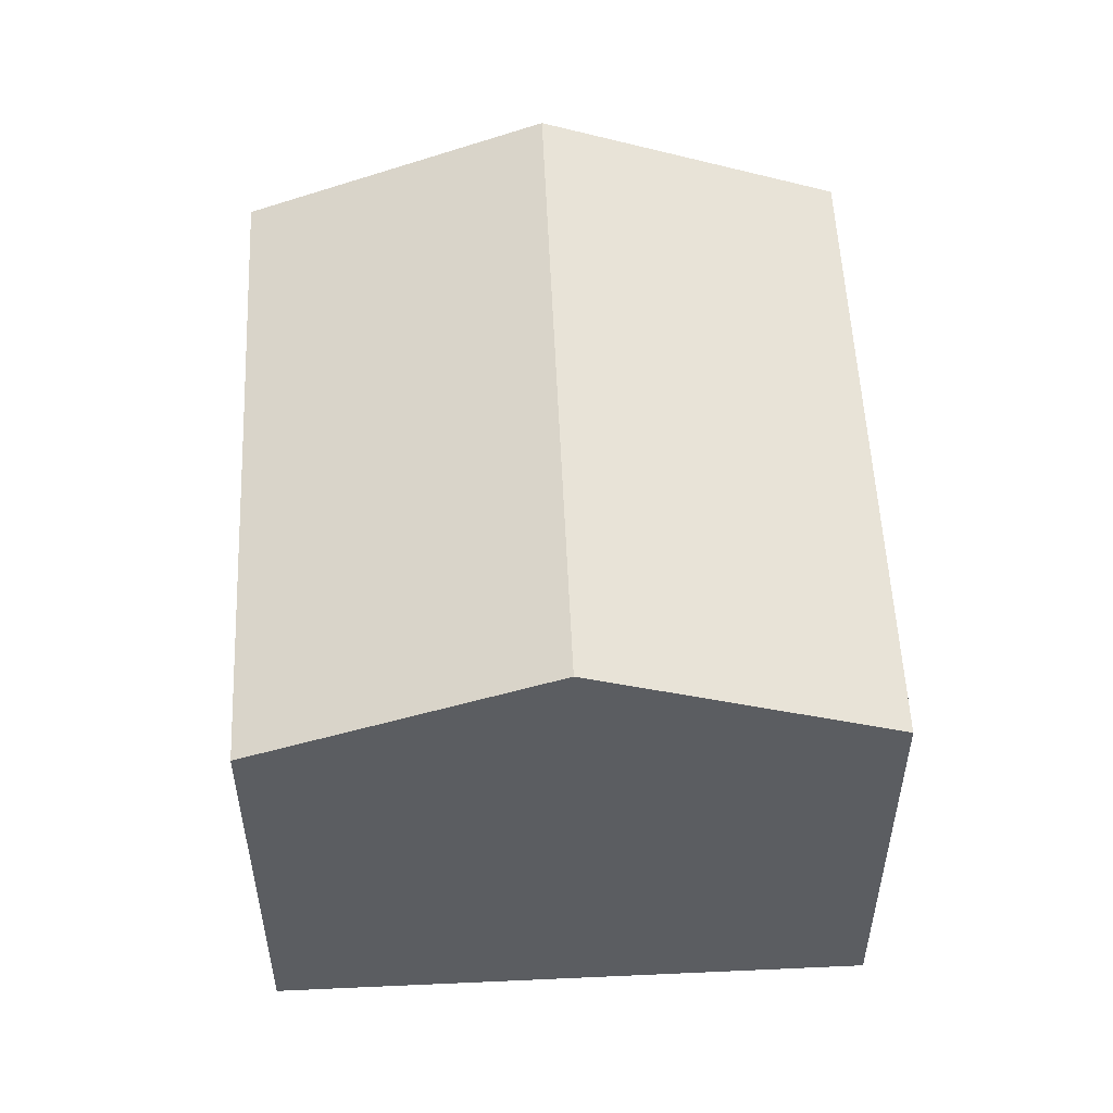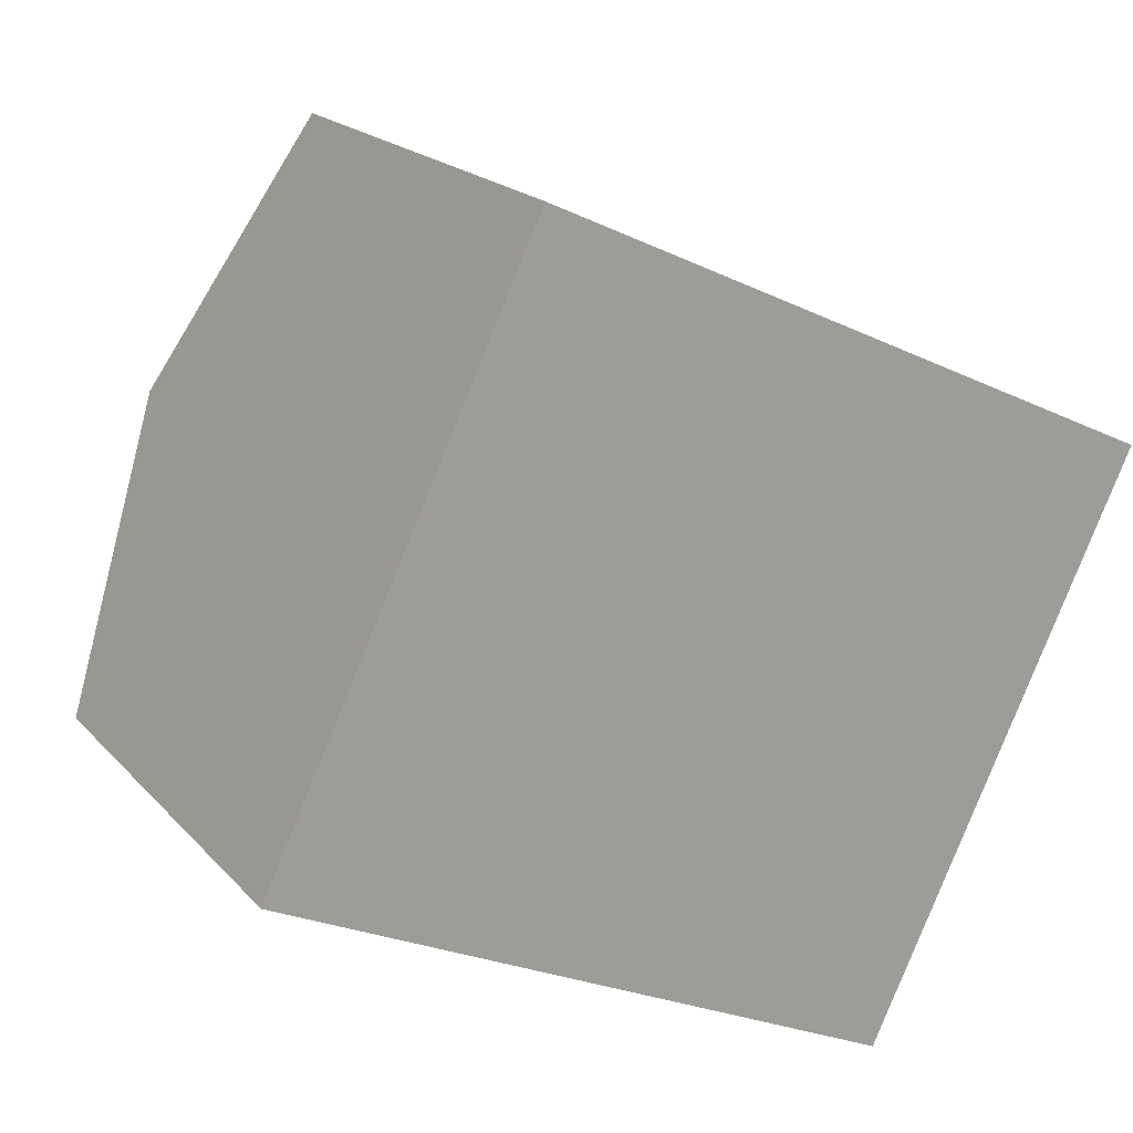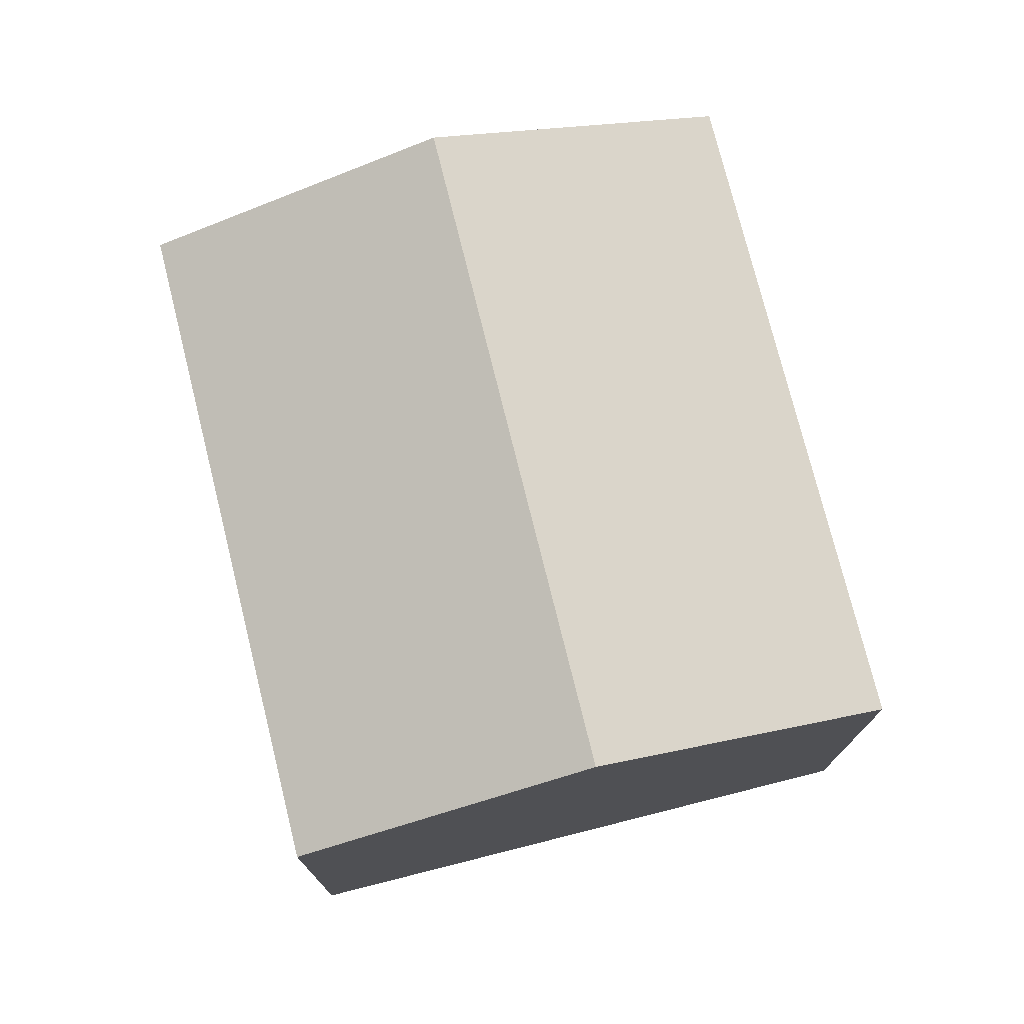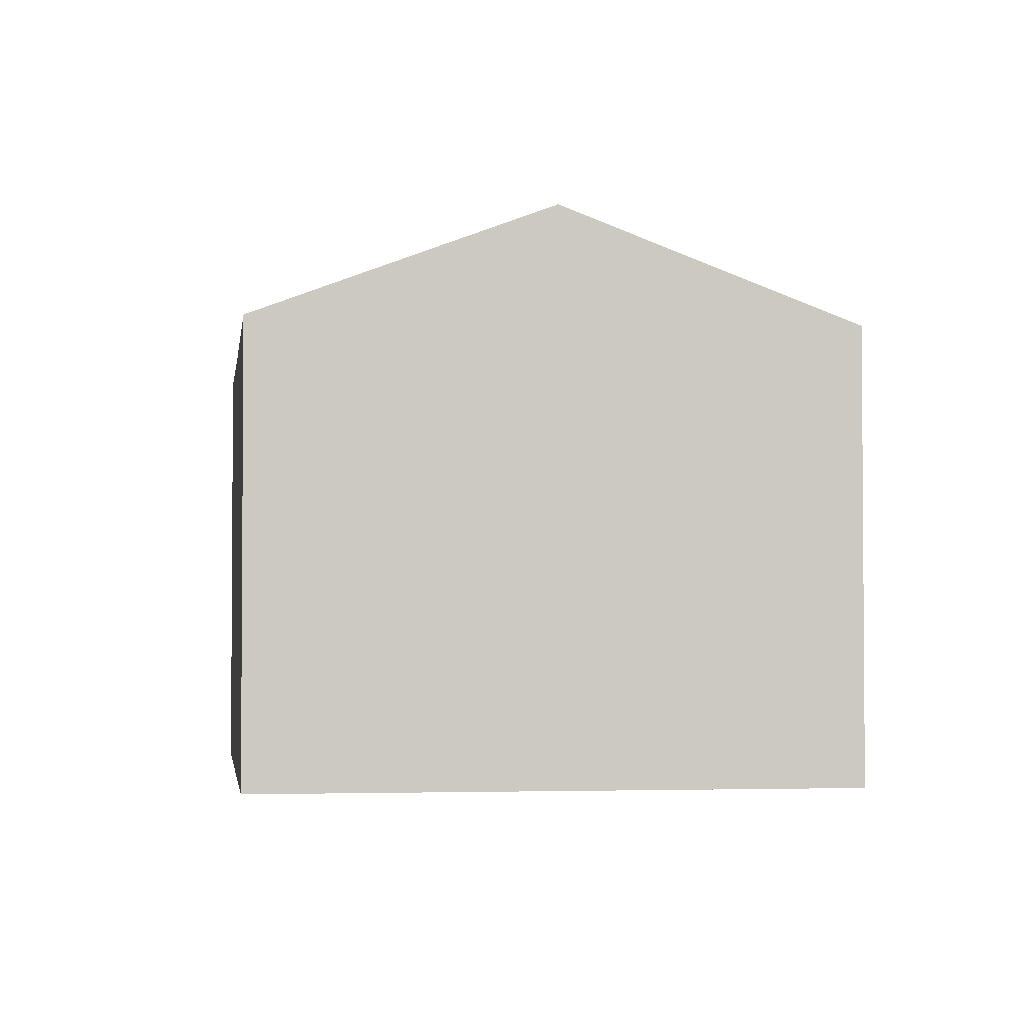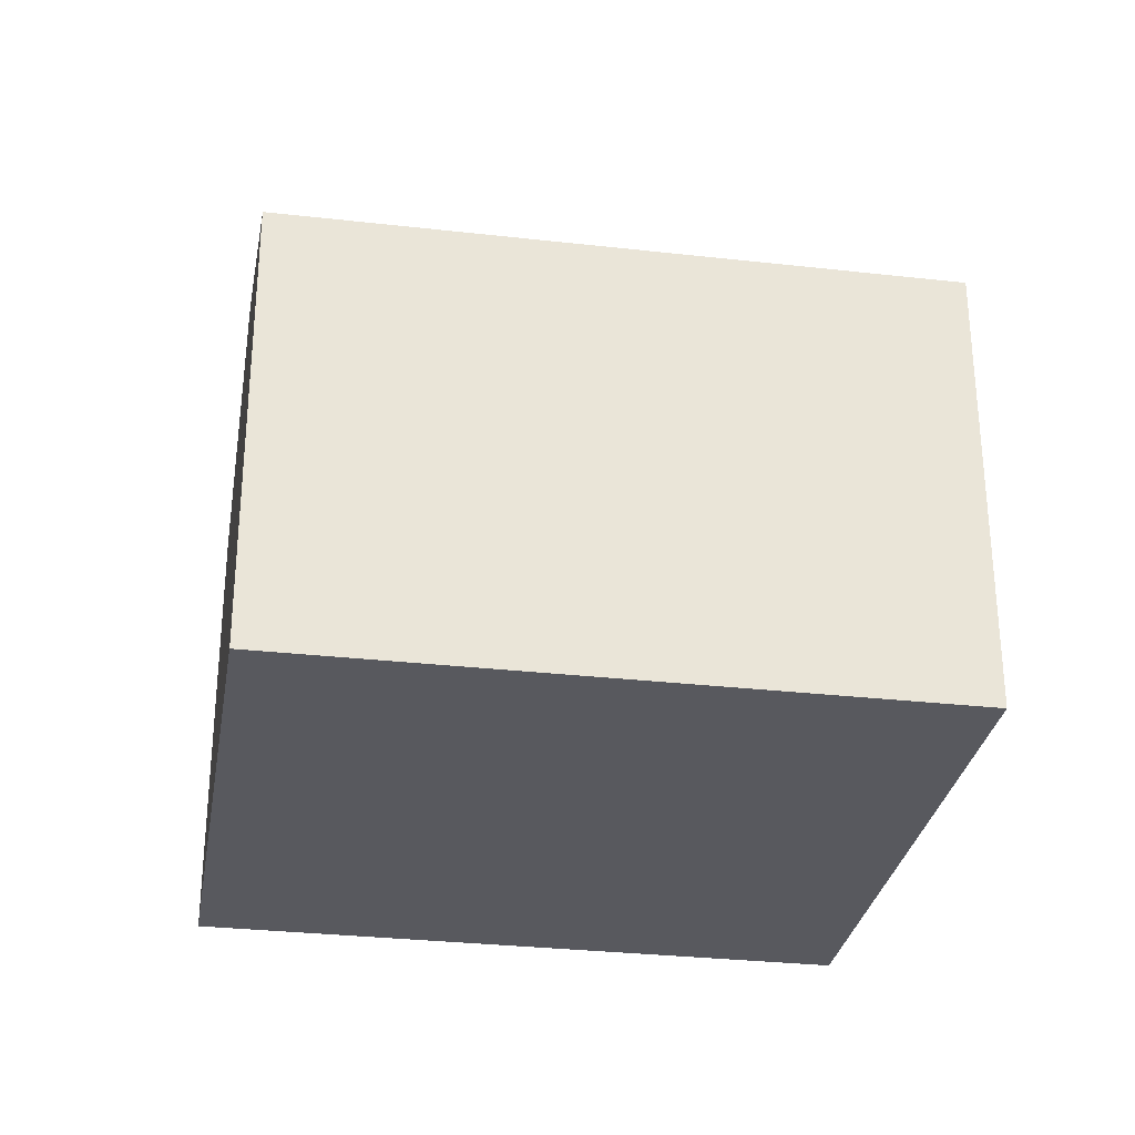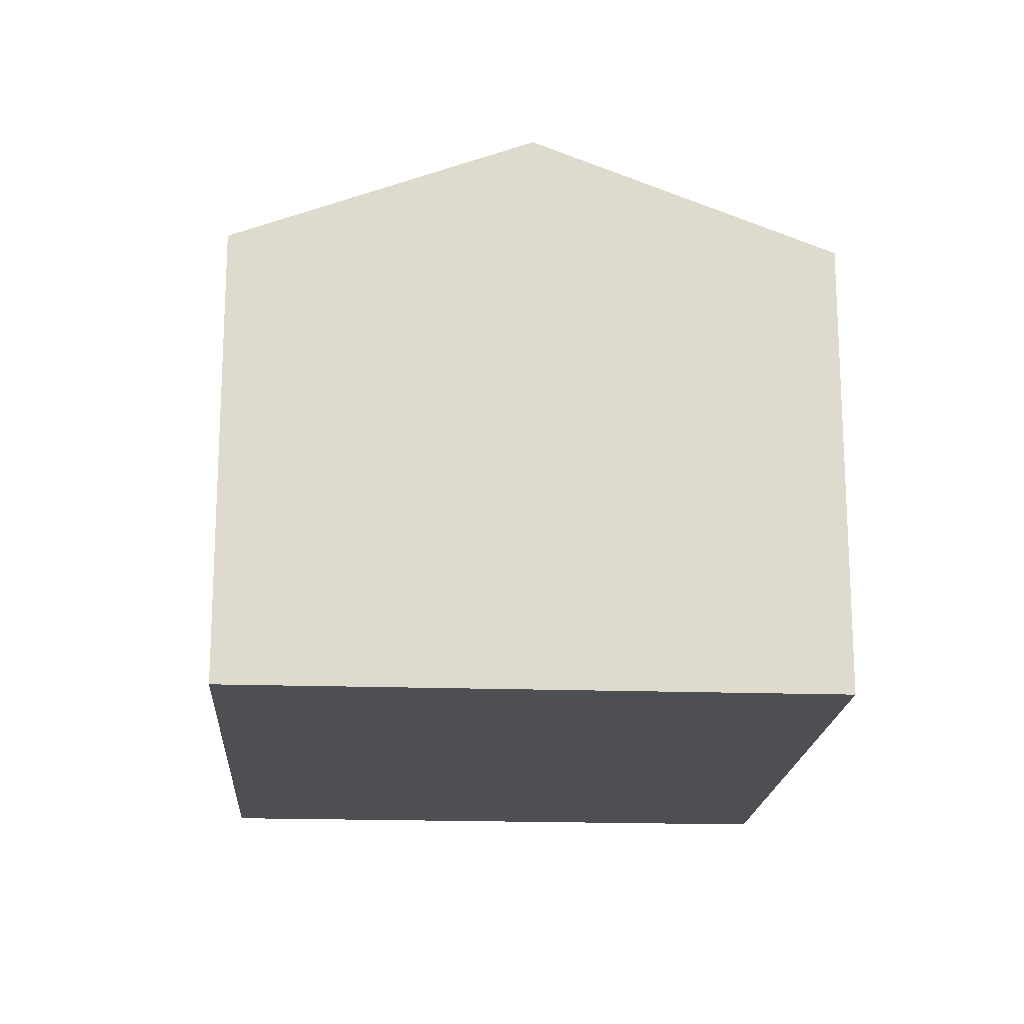
<metadata>
{"format":"obj","ext":"obj","renderer":"f3d","projection":"perspective","resolution":1024,"background":"white","views":[{"elev":54.0,"azim":112.6,"up":"+Y"},{"elev":19.2,"azim":-28.4,"up":"+Z"},{"elev":75.8,"azim":101.2,"up":"+Y"},{"elev":-2.7,"azim":107.4,"up":"+Y"},{"elev":-30.3,"azim":15.8,"up":"+Y"},{"elev":-18.2,"azim":-68.5,"up":"+Y"}]}
</metadata>
<code>
v  13.54 8.594 2.265
v  9.007 7.687 7.073
v  14.58 7.684 4.466
v  12.39 9.6 -0.166
v  2.186 9.6 4.618
v  4.378 7.684 9.252
v  0 7.69 4.709e-16
v  10.19 7.682 -4.804
v  1.072 8.627 2.265
v  4.378 -5.665e-16 9.252
v  14.58 -2.735e-16 4.466
v  9.007 -4.331e-16 7.073
v  12.39 1.016e-17 -0.166
v  10.19 2.942e-16 -4.804
v  13.54 -1.387e-16 2.265
v  0 0 0
v  2.186 -2.828e-16 4.618
v  1.072 -1.387e-16 2.265
g defaultobject
f 1 2 3
f 2 1 4
f 2 4 5
f 2 5 6
f 7 4 8
f 4 7 5
f 5 7 9
f 10 2 6
f 2 10 3
f 3 10 11
f 11 10 12
f 11 1 3
f 1 11 4
f 4 11 8
f 8 11 13
f 8 13 14
f 13 11 15
f 8 16 7
f 16 8 14
f 16 9 7
f 9 16 5
f 5 16 6
f 6 16 17
f 6 17 10
f 17 16 18
f 12 15 11
f 15 12 13
f 13 12 10
f 13 10 14
f 14 10 17
f 14 17 16
f 16 17 18

</code>
